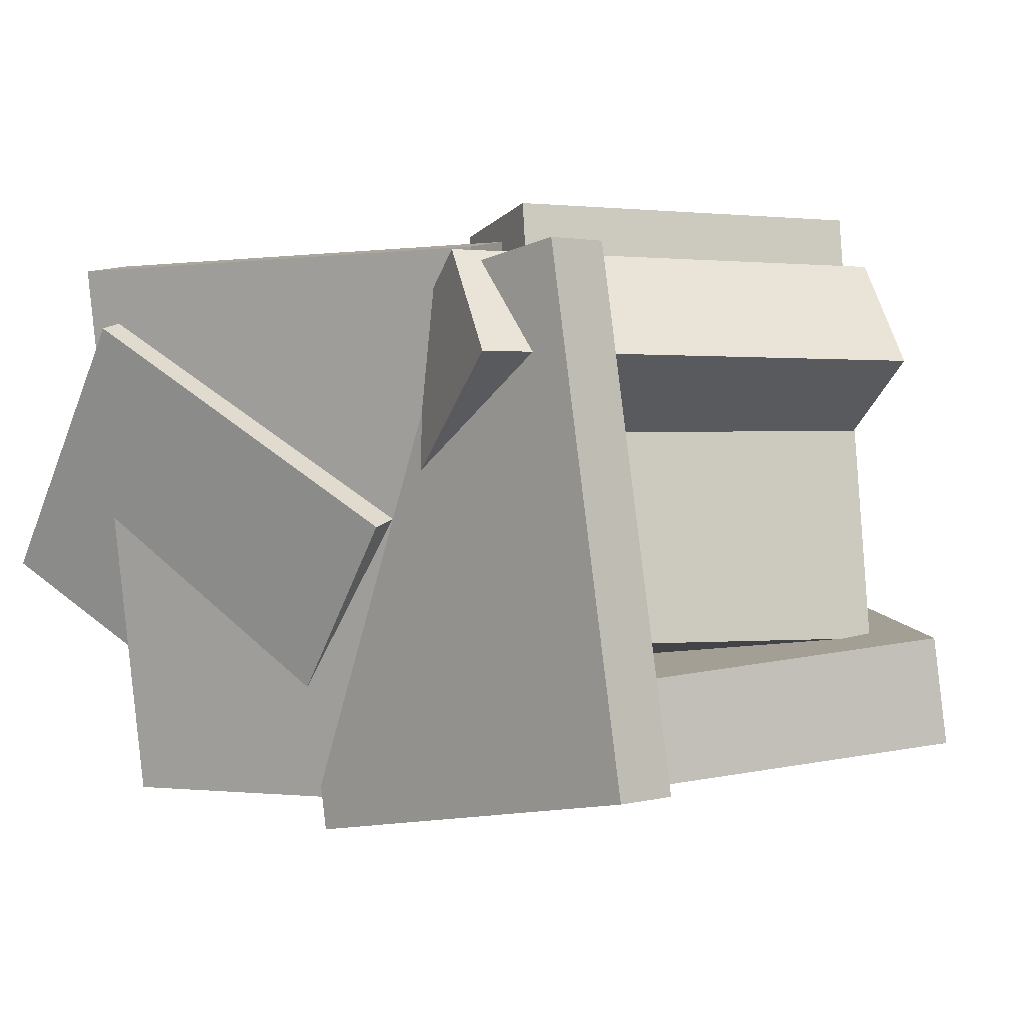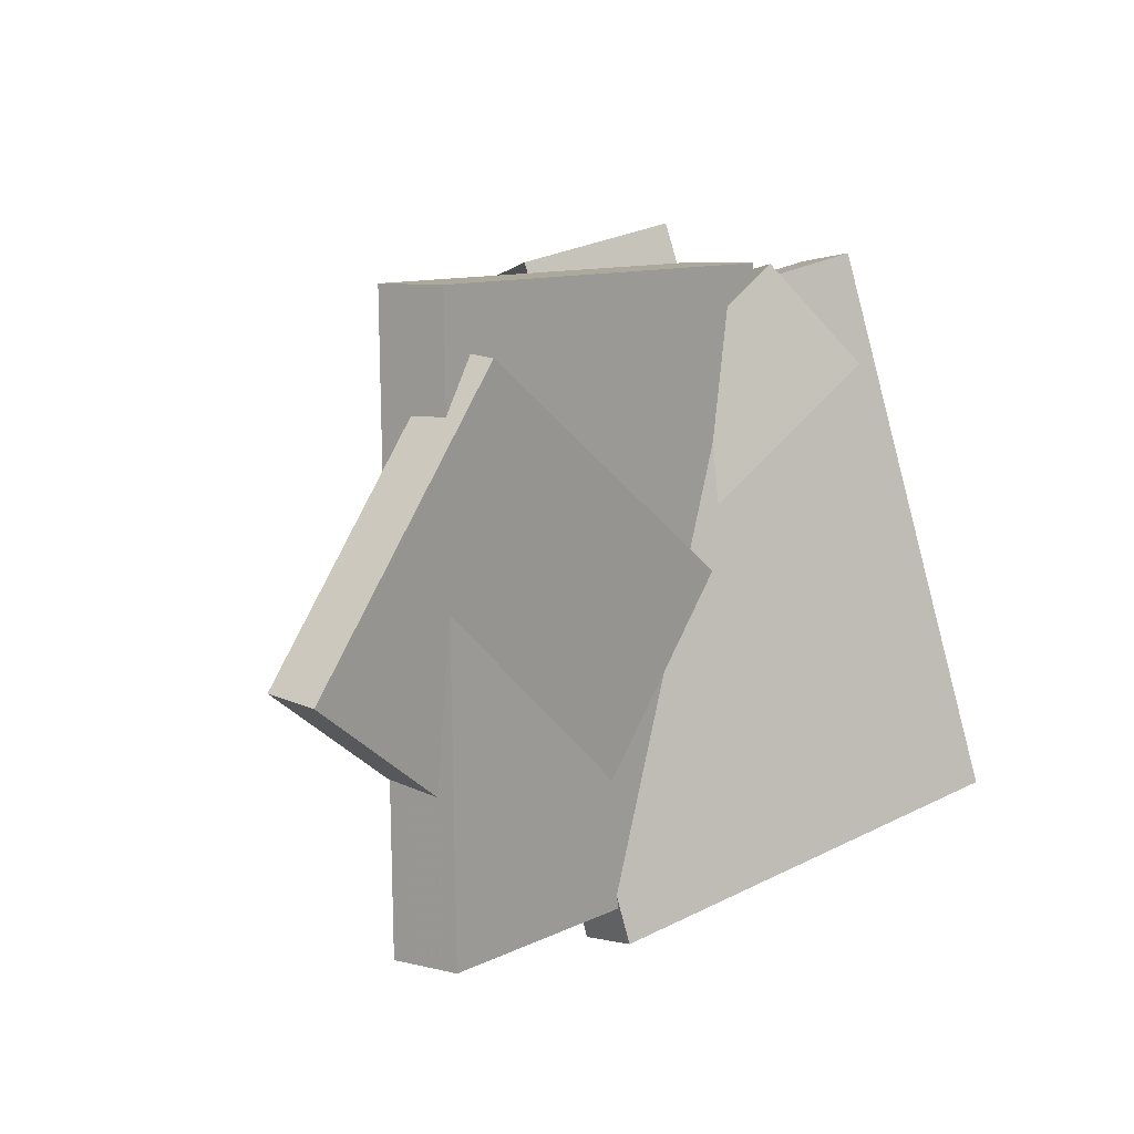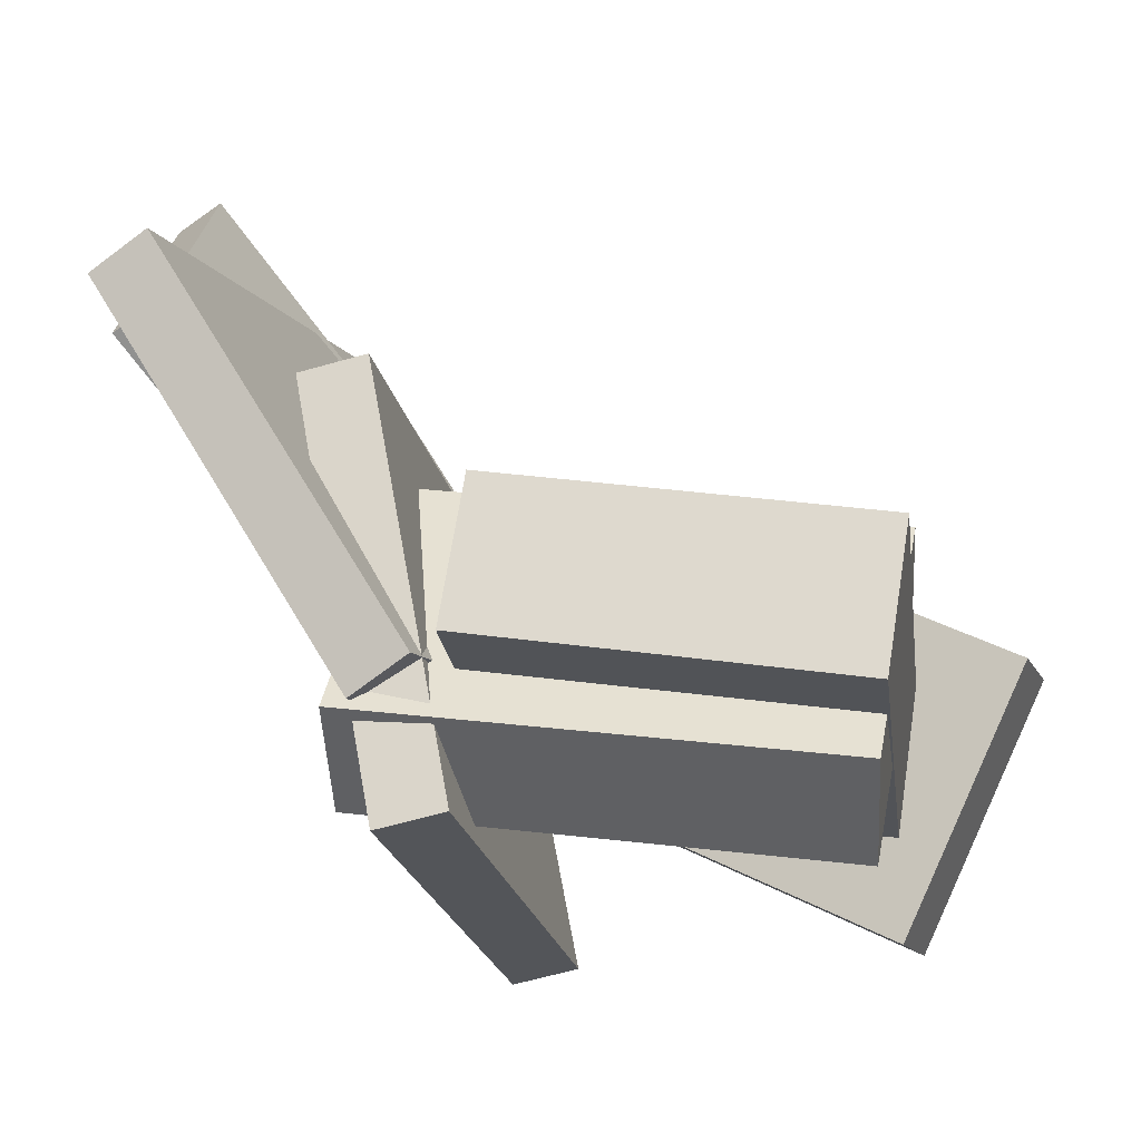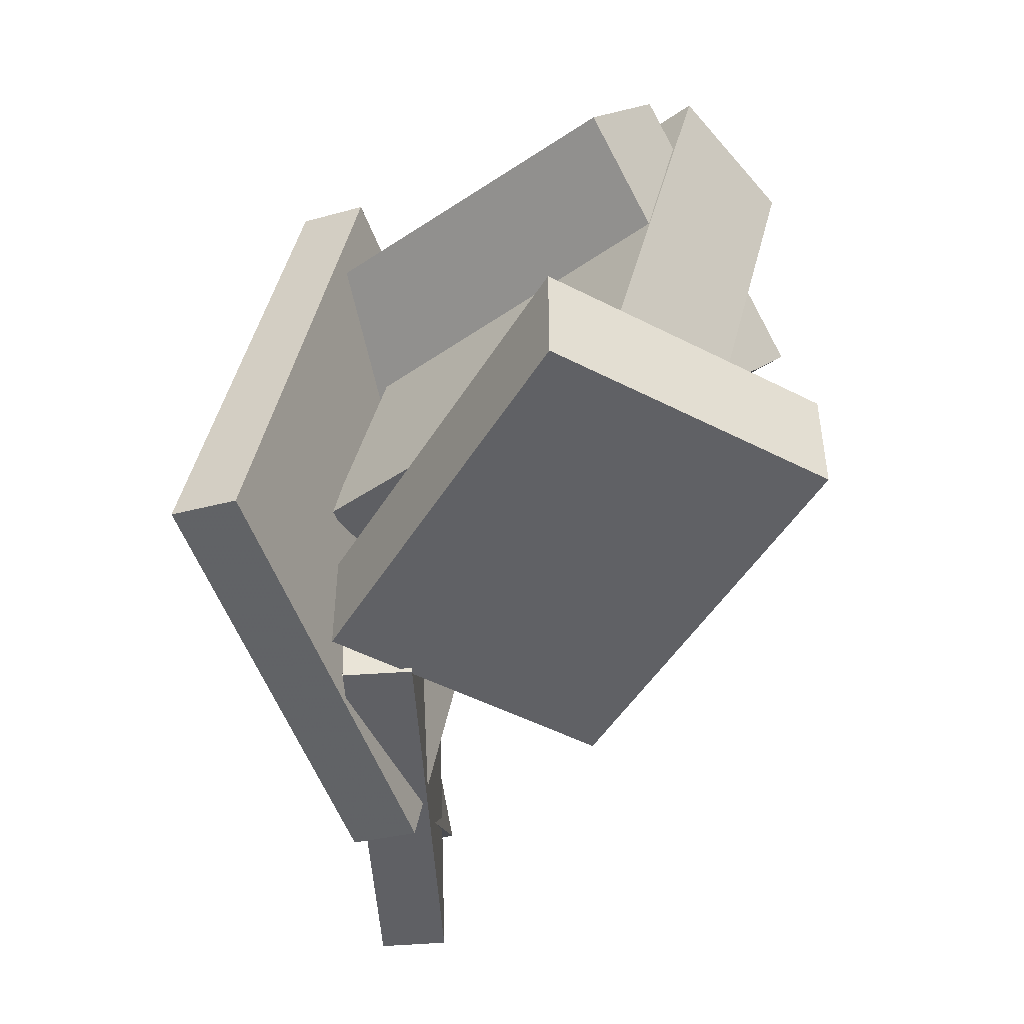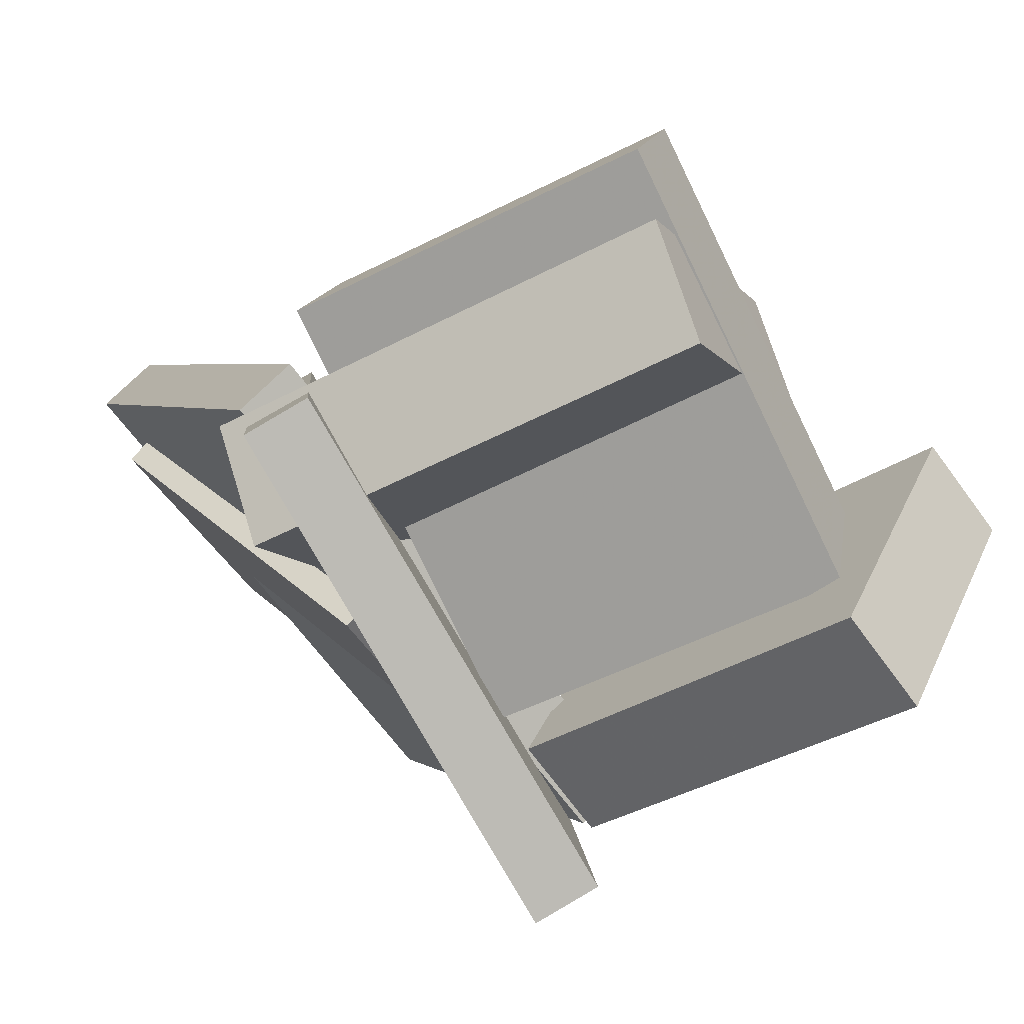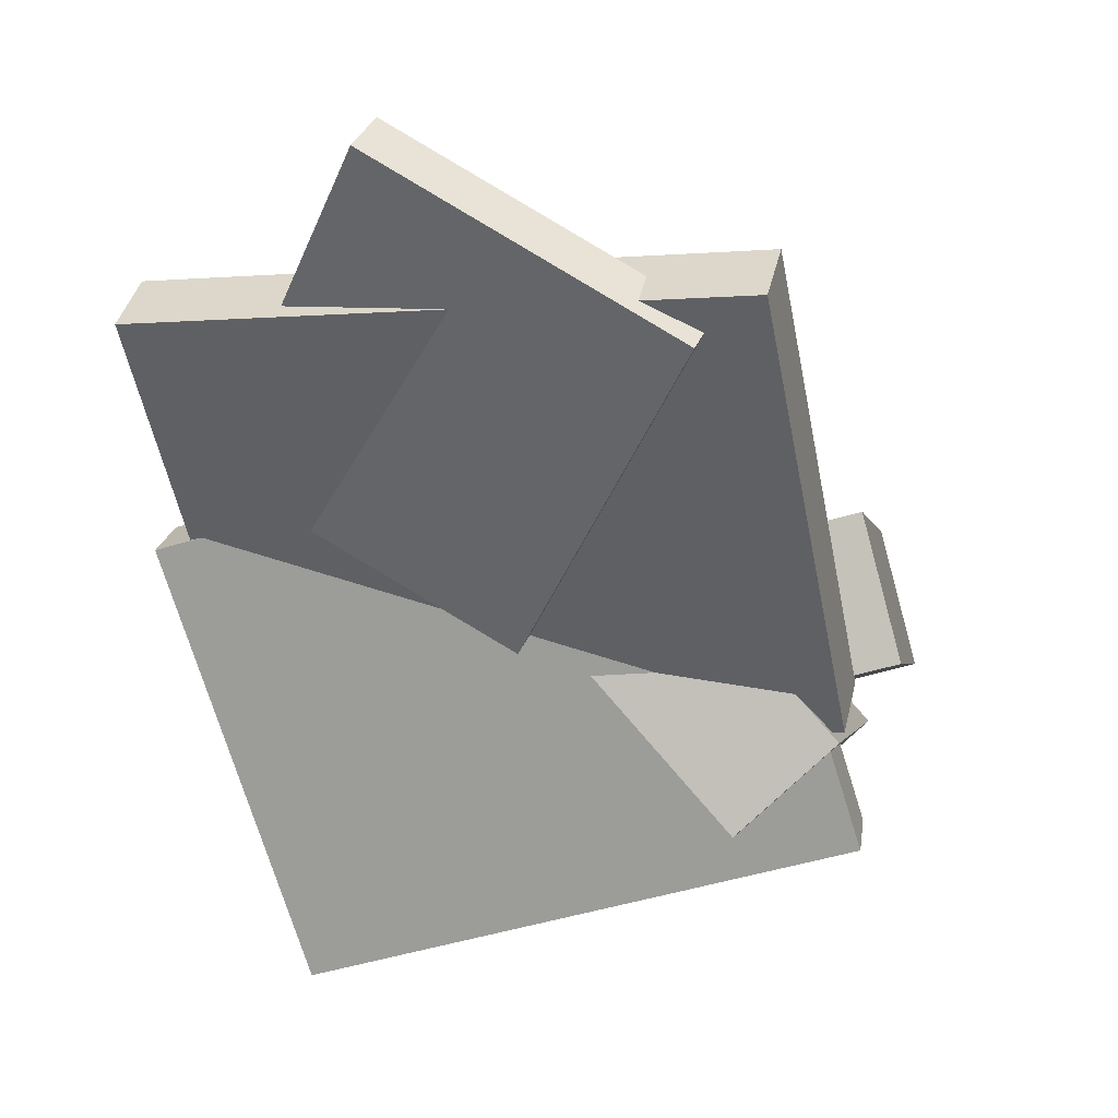
<metadata>
{"format":"obj","ext":"obj","renderer":"f3d","projection":"perspective","resolution":1024,"background":"white","views":[{"elev":8.4,"azim":-29.9,"up":"+Z"},{"elev":4.0,"azim":-110.3,"up":"+Z"},{"elev":-6.9,"azim":12.9,"up":"+Y"},{"elev":-40.2,"azim":36.2,"up":"+Z"},{"elev":-63.6,"azim":32.1,"up":"+Y"},{"elev":4.9,"azim":-77.1,"up":"+Y"}]}
</metadata>
<code>
v -0.1456 0.0402 0.01828
v -0.1847 0.01849 0.01144
v -0.1813 0.1771 -0.2121
v -0.2204 0.1554 -0.2189
v -0.3017 0.2707 0.1795
v -0.3408 0.249 0.1726
v -0.3373 0.4077 -0.05088
v -0.3765 0.3859 -0.05772
f 1.0 7.0 5.0
f 1.0 3.0 7.0
f 1.0 4.0 3.0
f 1.0 2.0 4.0
f 3.0 8.0 7.0
f 3.0 4.0 8.0
f 5.0 7.0 8.0
f 5.0 8.0 6.0
f 1.0 5.0 6.0
f 1.0 6.0 2.0
f 2.0 6.0 8.0
f 2.0 8.0 4.0
v -0.2004 0.09294 -0.2712
v -0.1938 0.2125 0.1678
v -0.1442 0.1064 -0.2757
v -0.1376 0.2259 0.1633
v -0.1098 -0.2552 -0.1778
v -0.1033 -0.1357 0.2612
v -0.05362 -0.2418 -0.1823
v -0.04708 -0.1223 0.2567
f 9.0 15.0 13.0
f 9.0 11.0 15.0
f 9.0 12.0 11.0
f 9.0 10.0 12.0
f 11.0 16.0 15.0
f 11.0 12.0 16.0
f 13.0 15.0 16.0
f 13.0 16.0 14.0
f 9.0 13.0 14.0
f 9.0 14.0 10.0
f 10.0 14.0 16.0
f 10.0 16.0 12.0
v -0.08305 -0.09687 -0.08189
v -0.04956 0.00228 0.2854
v -0.07045 0.02055 -0.1147
v -0.03695 0.1197 0.2526
v 0.2287 -0.1354 -0.09992
v 0.2622 -0.03622 0.2674
v 0.2413 -0.01795 -0.1328
v 0.2748 0.08119 0.2345
f 17.0 23.0 21.0
f 17.0 19.0 23.0
f 17.0 20.0 19.0
f 17.0 18.0 20.0
f 19.0 24.0 23.0
f 19.0 20.0 24.0
f 21.0 23.0 24.0
f 21.0 24.0 22.0
f 17.0 21.0 22.0
f 17.0 22.0 18.0
f 18.0 22.0 24.0
f 18.0 24.0 20.0
v -0.08453 -0.0816 -0.1277
v 0.01651 0.1461 -0.1454
v -0.07696 -0.09207 -0.219
v 0.02408 0.1356 -0.2368
v 0.2325 -0.219 -0.08567
v 0.3335 0.008757 -0.1034
v 0.24 -0.2294 -0.177
v 0.3411 -0.001719 -0.1948
f 25.0 31.0 29.0
f 25.0 27.0 31.0
f 25.0 28.0 27.0
f 25.0 26.0 28.0
f 27.0 32.0 31.0
f 27.0 28.0 32.0
f 29.0 31.0 32.0
f 29.0 32.0 30.0
f 25.0 29.0 30.0
f 25.0 30.0 26.0
f 26.0 30.0 32.0
f 26.0 32.0 28.0
v -0.1482 0.06335 0.0003536
v -0.1575 -0.1194 0.171
v -0.1365 0.1359 0.07873
v -0.1458 -0.04687 0.2494
v 0.2495 0.02263 -0.02159
v 0.2402 -0.1602 0.1491
v 0.2612 0.0952 0.05679
v 0.2519 -0.08758 0.2274
f 33.0 39.0 37.0
f 33.0 35.0 39.0
f 33.0 36.0 35.0
f 33.0 34.0 36.0
f 35.0 40.0 39.0
f 35.0 36.0 40.0
f 37.0 39.0 40.0
f 37.0 40.0 38.0
f 33.0 37.0 38.0
f 33.0 38.0 34.0
f 34.0 38.0 40.0
f 34.0 40.0 36.0
v -0.09068 -0.06114 -0.2292
v -0.3065 0.2653 -0.258
v -0.04279 -0.0293 -0.2271
v -0.2586 0.2972 -0.2558
v -0.1252 -0.04166 0.2509
v -0.341 0.2848 0.2221
v -0.07735 -0.009813 0.253
v -0.2931 0.3167 0.2242
f 41.0 47.0 45.0
f 41.0 43.0 47.0
f 41.0 44.0 43.0
f 41.0 42.0 44.0
f 43.0 48.0 47.0
f 43.0 44.0 48.0
f 45.0 47.0 48.0
f 45.0 48.0 46.0
f 41.0 45.0 46.0
f 41.0 46.0 42.0
f 42.0 46.0 48.0
f 42.0 48.0 44.0

</code>
